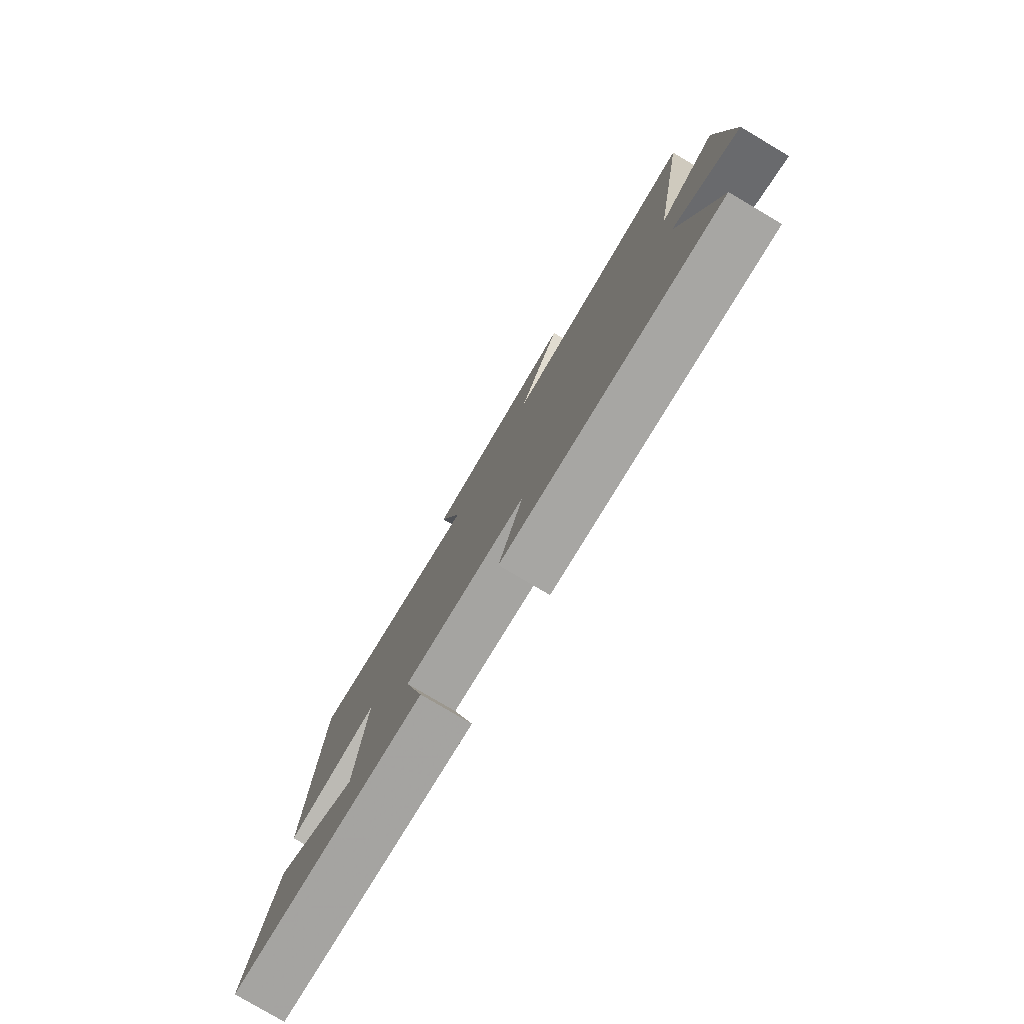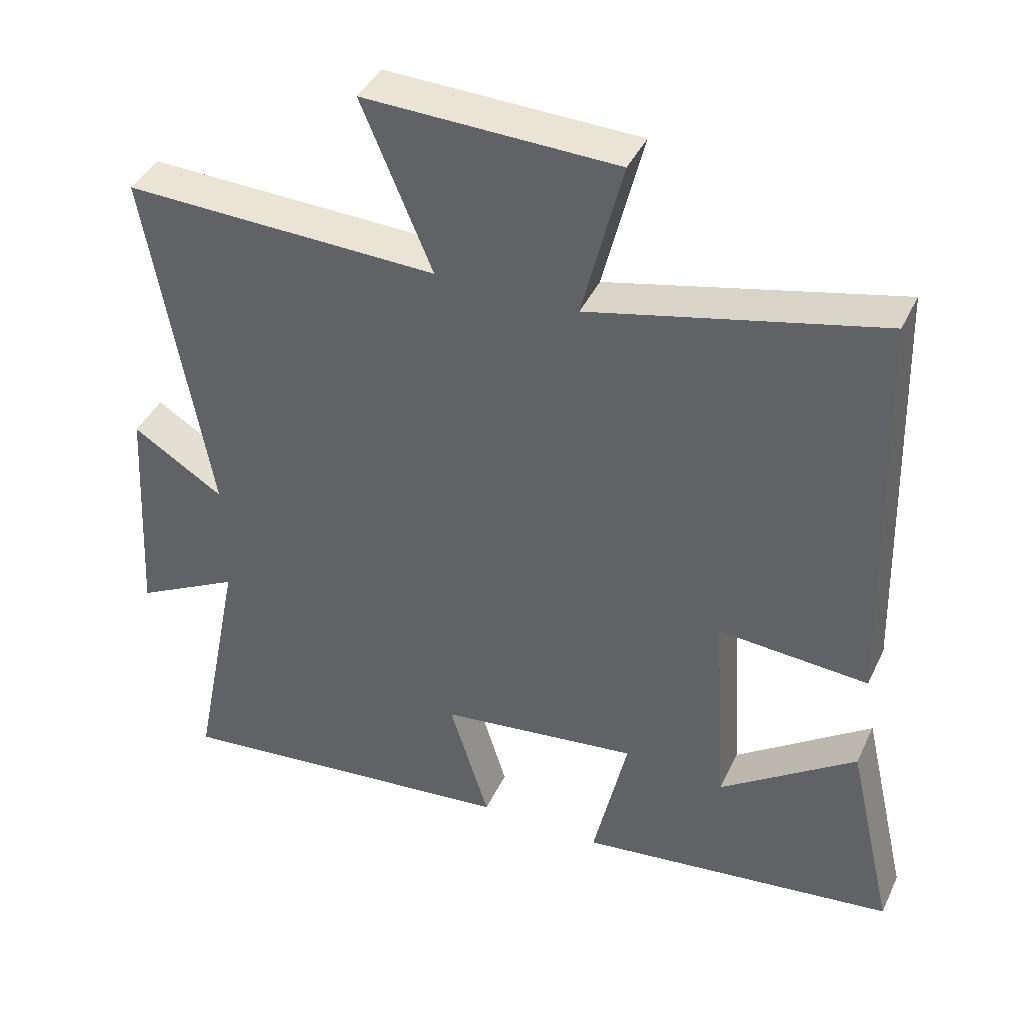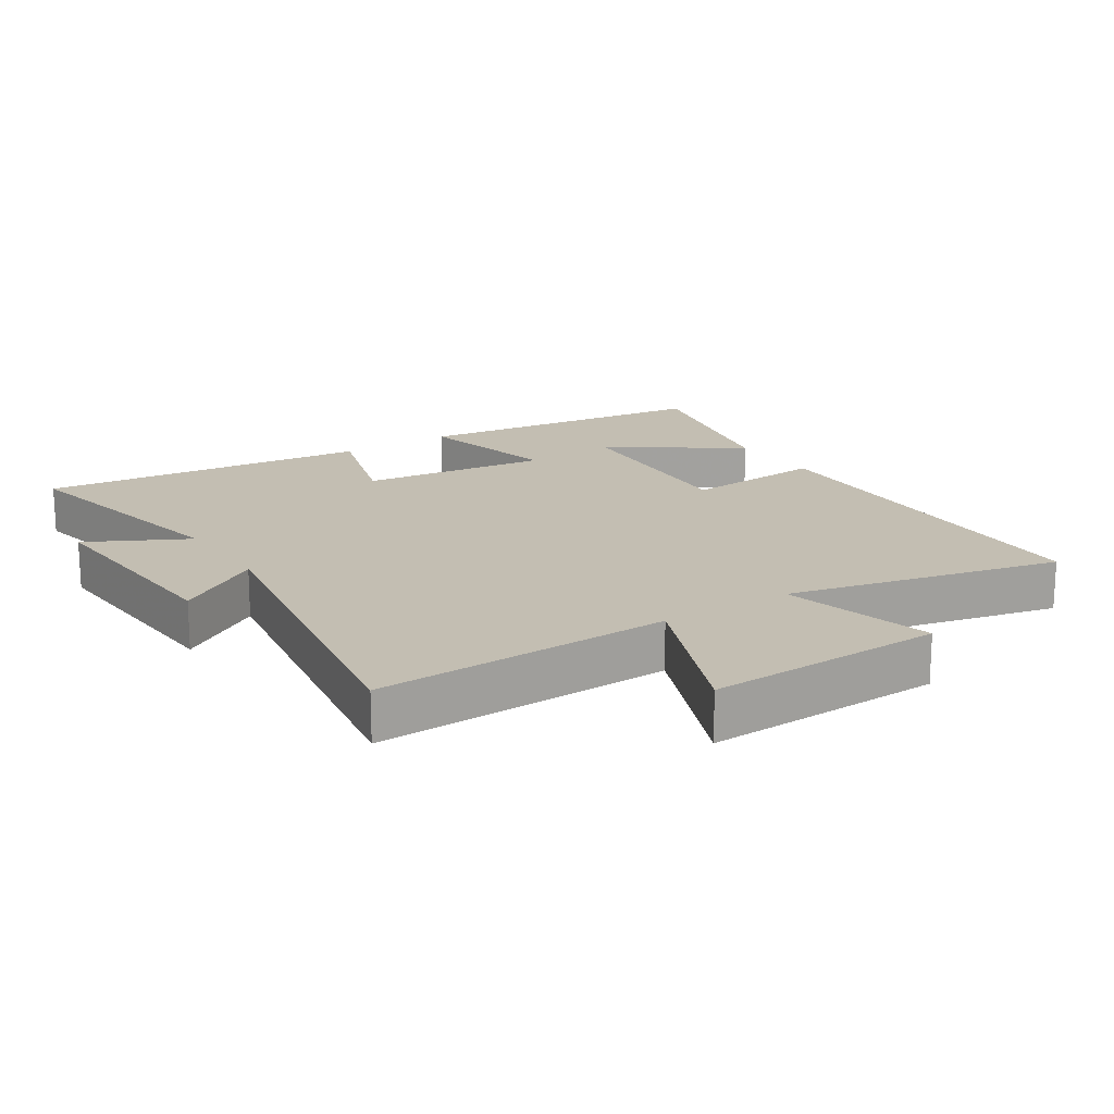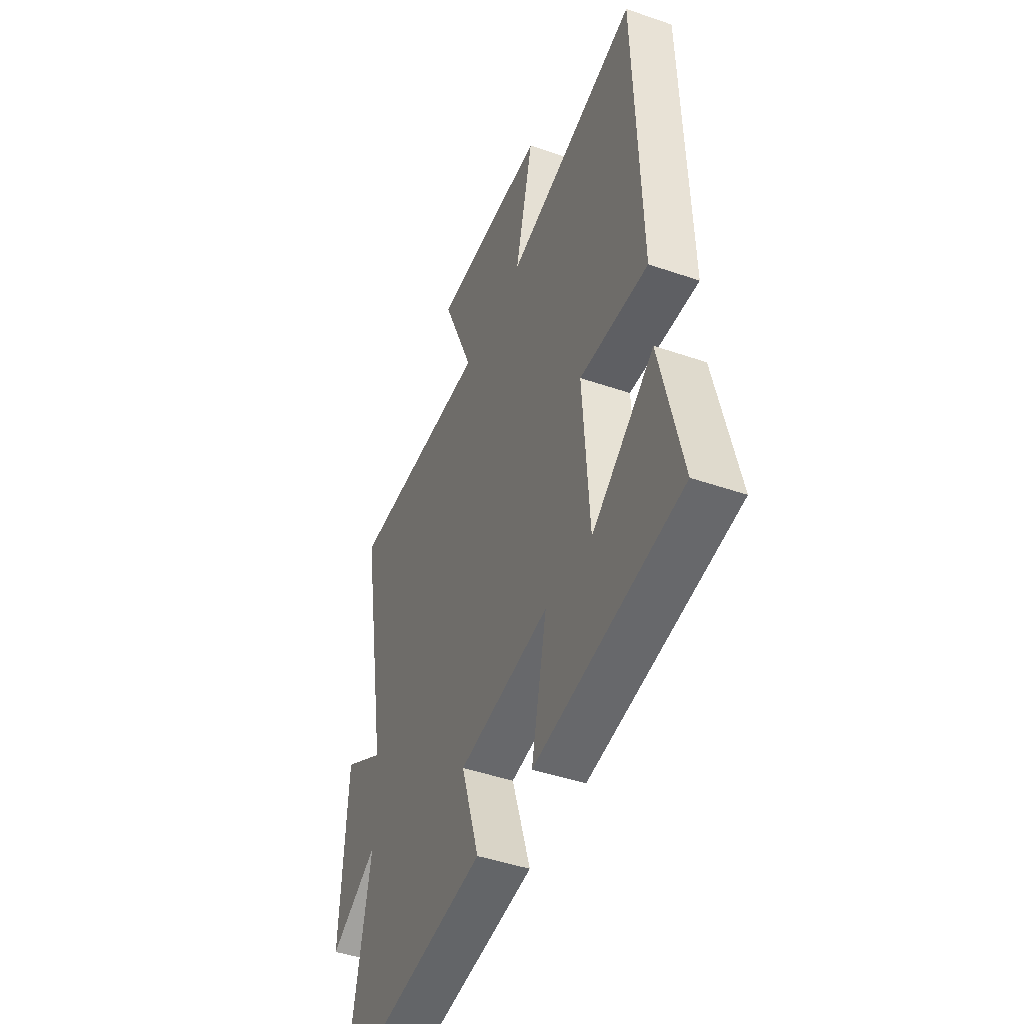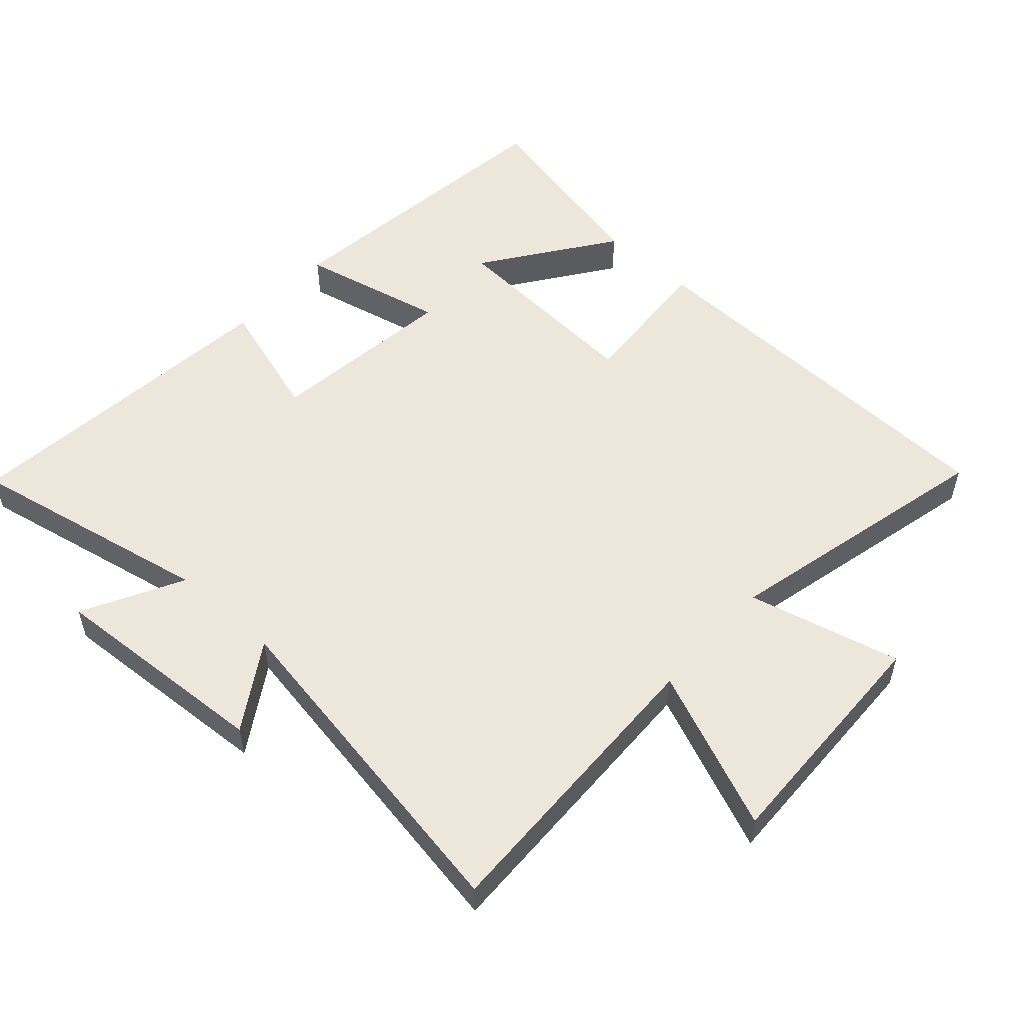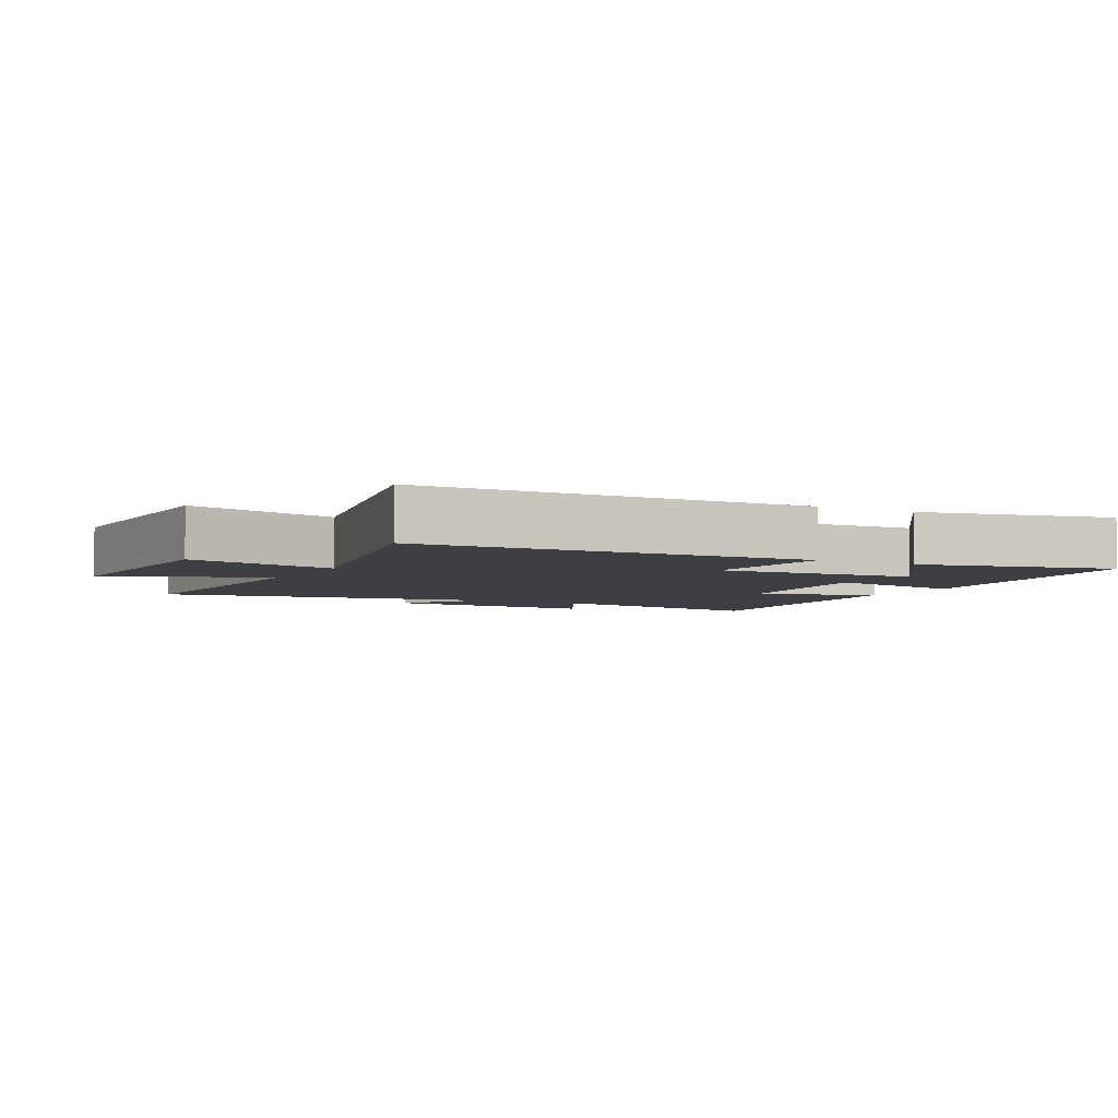
<metadata>
{"format":"obj","ext":"obj","renderer":"f3d","projection":"perspective","resolution":1024,"background":"white","views":[{"elev":-80.0,"azim":-120.6,"up":"+Z"},{"elev":41.2,"azim":23.7,"up":"+Z"},{"elev":17.5,"azim":-33.3,"up":"+Y"},{"elev":-45.5,"azim":68.3,"up":"+Z"},{"elev":53.9,"azim":-48.1,"up":"+Y"},{"elev":-4.4,"azim":61.7,"up":"+Y"}]}
</metadata>
<code>
v -0.589 0.07 0.513
v -0.137 0.07 0.5
v -0.238 0.07 0.742
v 0.124 0.07 0.732
v 0.067 0.07 0.5
v 0.482 0.07 0.598
v 0.5 0.07 0.004
v 0.285 0.07 0.019
v 0.305 0.07 -0.289
v 0.5 0.07 -0.15
v 0.567 0.07 -0.442
v 0.11 0.07 -0.5
v 0.159 0.07 -0.28
v -0.127 0.07 -0.316
v -0.07 0.07 -0.5
v -0.574 0.07 -0.554
v -0.5 0.07 -0.181
v -0.651 0.07 -0.261
v -0.631 0.07 0.077
v -0.5 0.07 -0.005
v -0.589 0 0.513
v -0.137 0 0.5
v -0.238 0 0.742
v 0.124 0 0.732
v 0.067 0 0.5
v 0.482 0 0.598
v 0.5 0 0.004
v 0.285 0 0.019
v 0.305 0 -0.289
v 0.5 0 -0.15
v 0.567 0 -0.442
v 0.11 0 -0.5
v 0.159 0 -0.28
v -0.127 0 -0.316
v -0.07 0 -0.5
v -0.574 0 -0.554
v -0.5 0 -0.181
v -0.651 0 -0.261
v -0.631 0 0.077
v -0.5 0 -0.005
f 17 18 19 20
f 14 15 16 17
f 13 14 17 20
f 11 12 13
f 9 10 11
f 9 11 13 20
f 5 6 7 8
f 5 8 9 20
f 2 3 4 5
f 20 1 2
f 2 5 20
f 40 39 38 37
f 37 36 35 34
f 40 37 34 33
f 33 32 31
f 31 30 29
f 40 33 31 29
f 28 27 26 25
f 40 29 28 25
f 25 24 23 22
f 22 21 40
f 40 25 22
f 1 21 22 2
f 2 22 23 3
f 3 23 24 4
f 4 24 25 5
f 5 25 26 6
f 6 26 27 7
f 7 27 28 8
f 8 28 29 9
f 9 29 30 10
f 10 30 31 11
f 11 31 32 12
f 12 32 33 13
f 13 33 34 14
f 14 34 35 15
f 15 35 36 16
f 16 36 37 17
f 17 37 38 18
f 18 38 39 19
f 19 39 40 20
f 20 40 21 1

</code>
